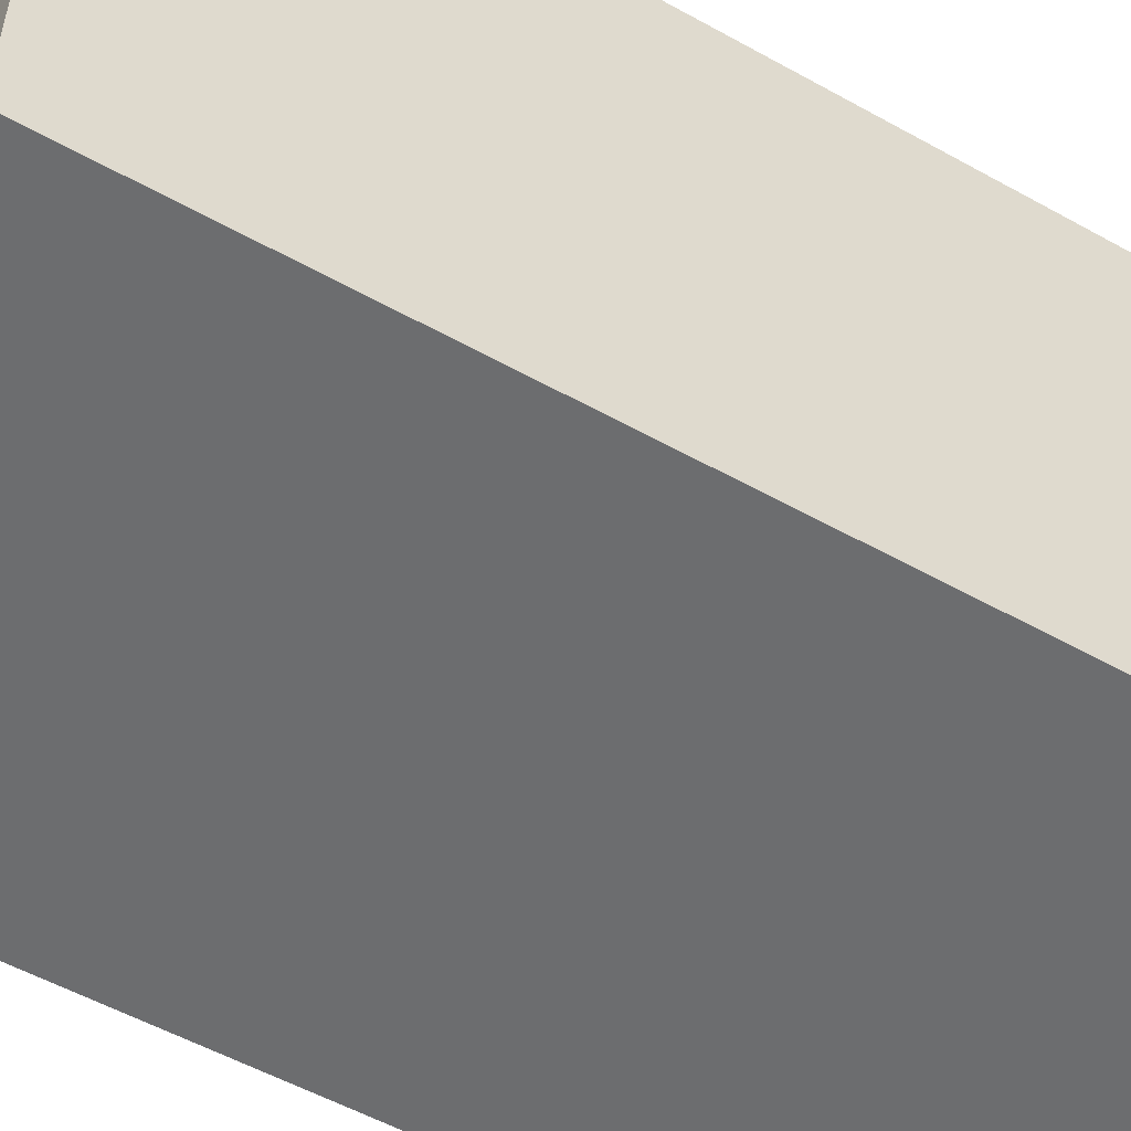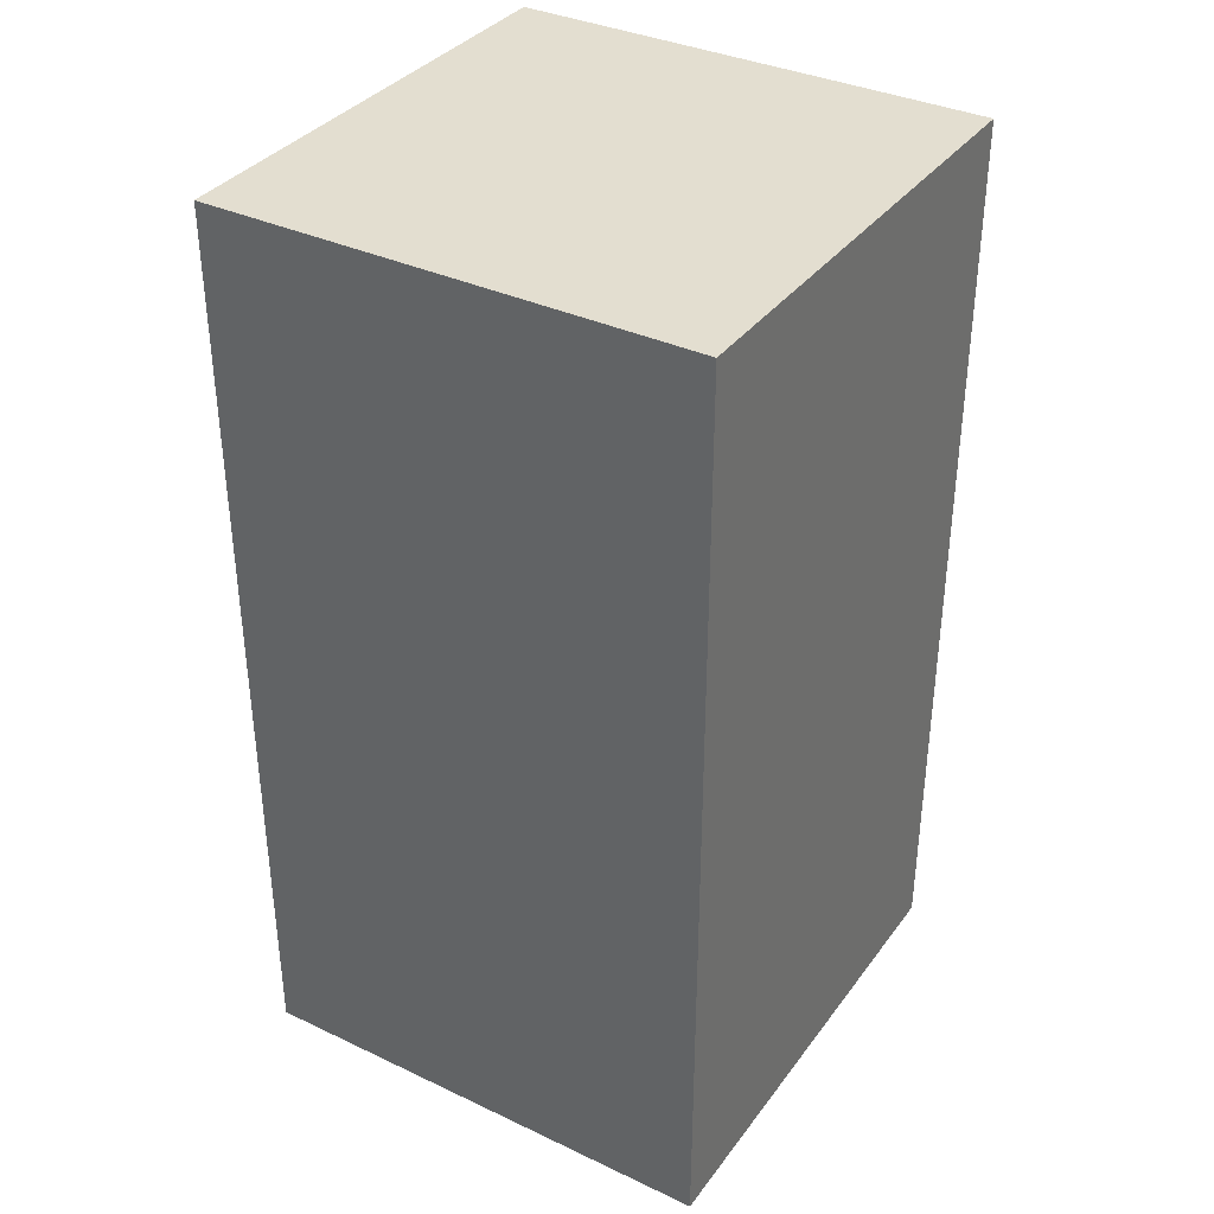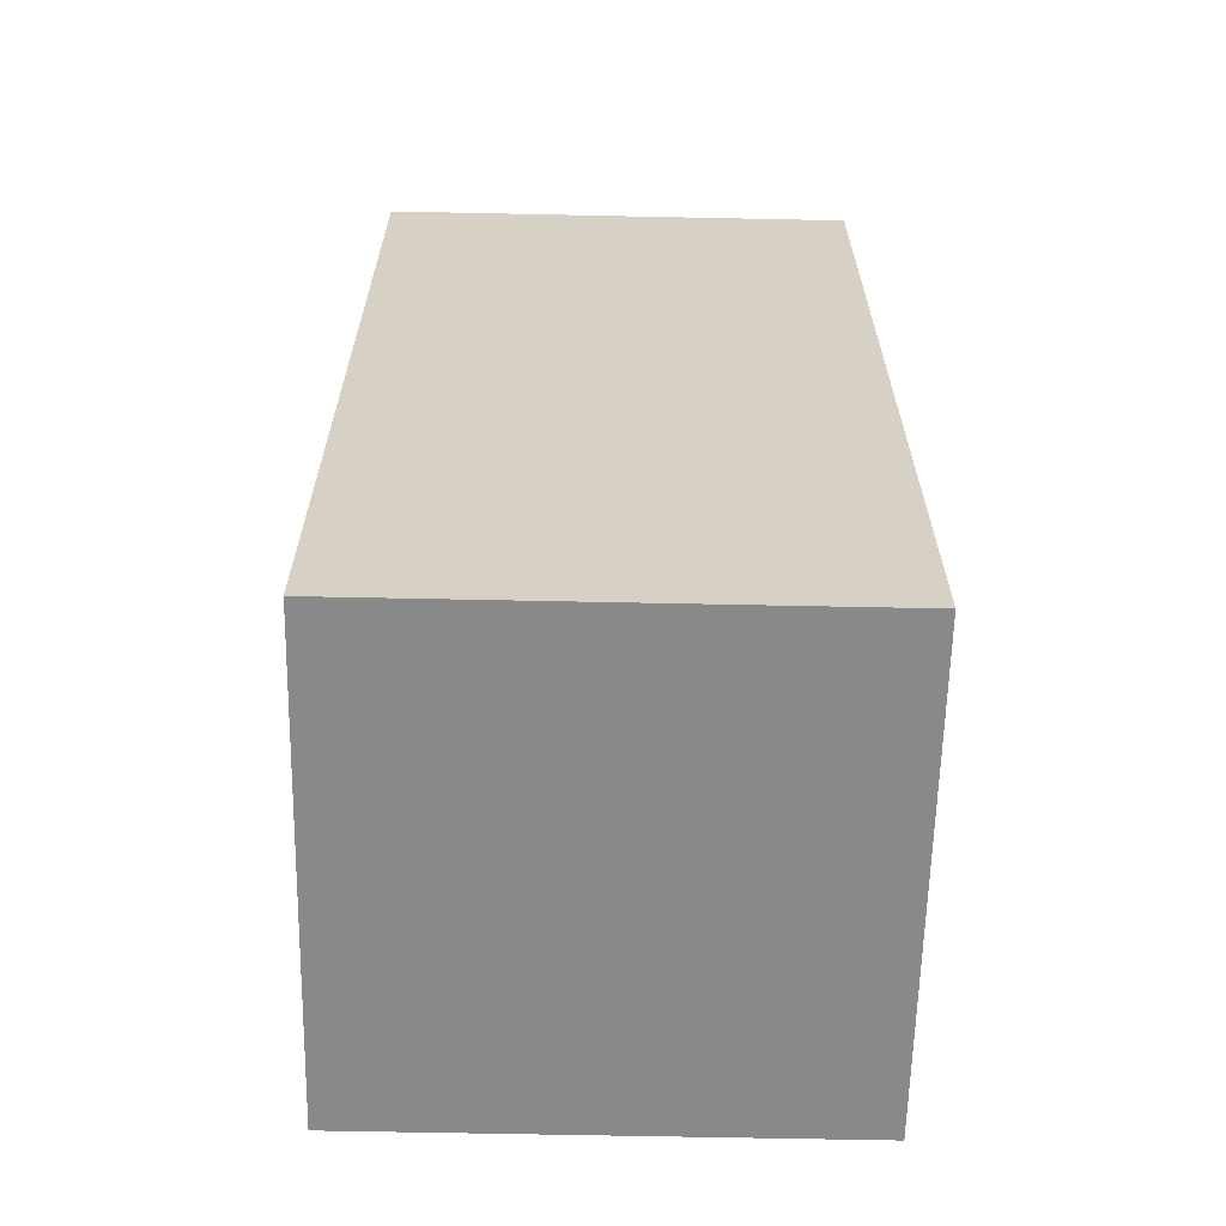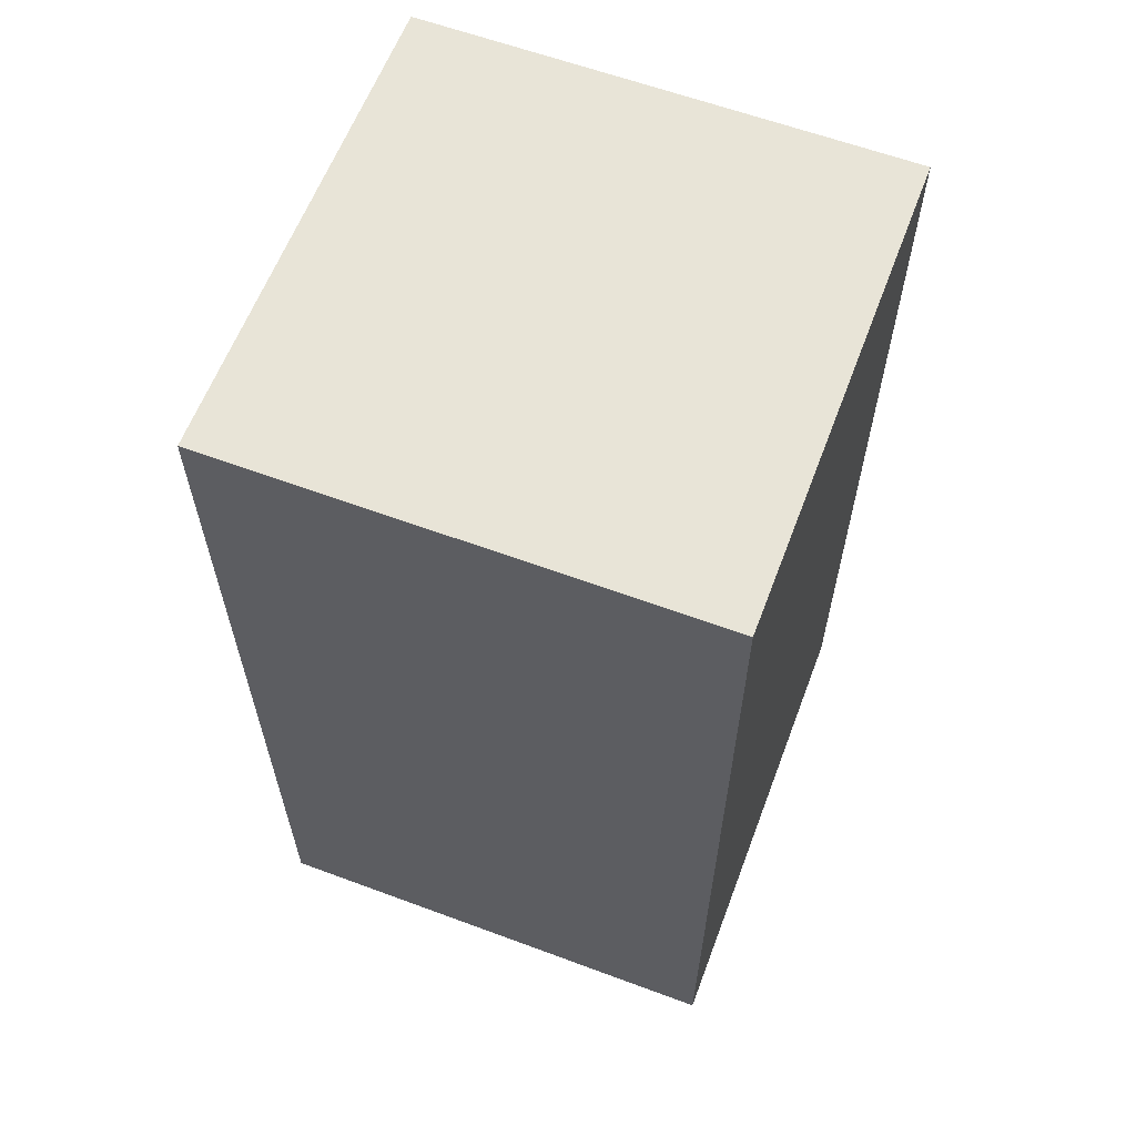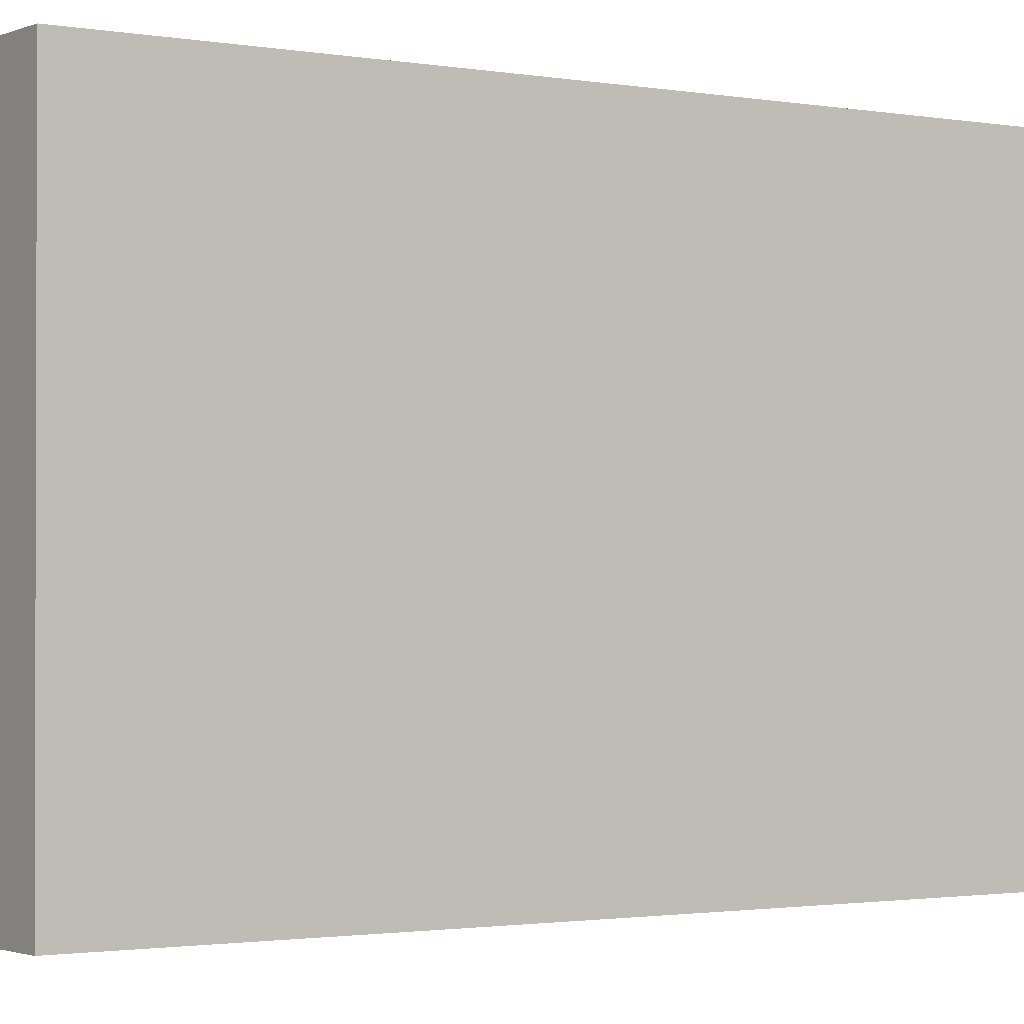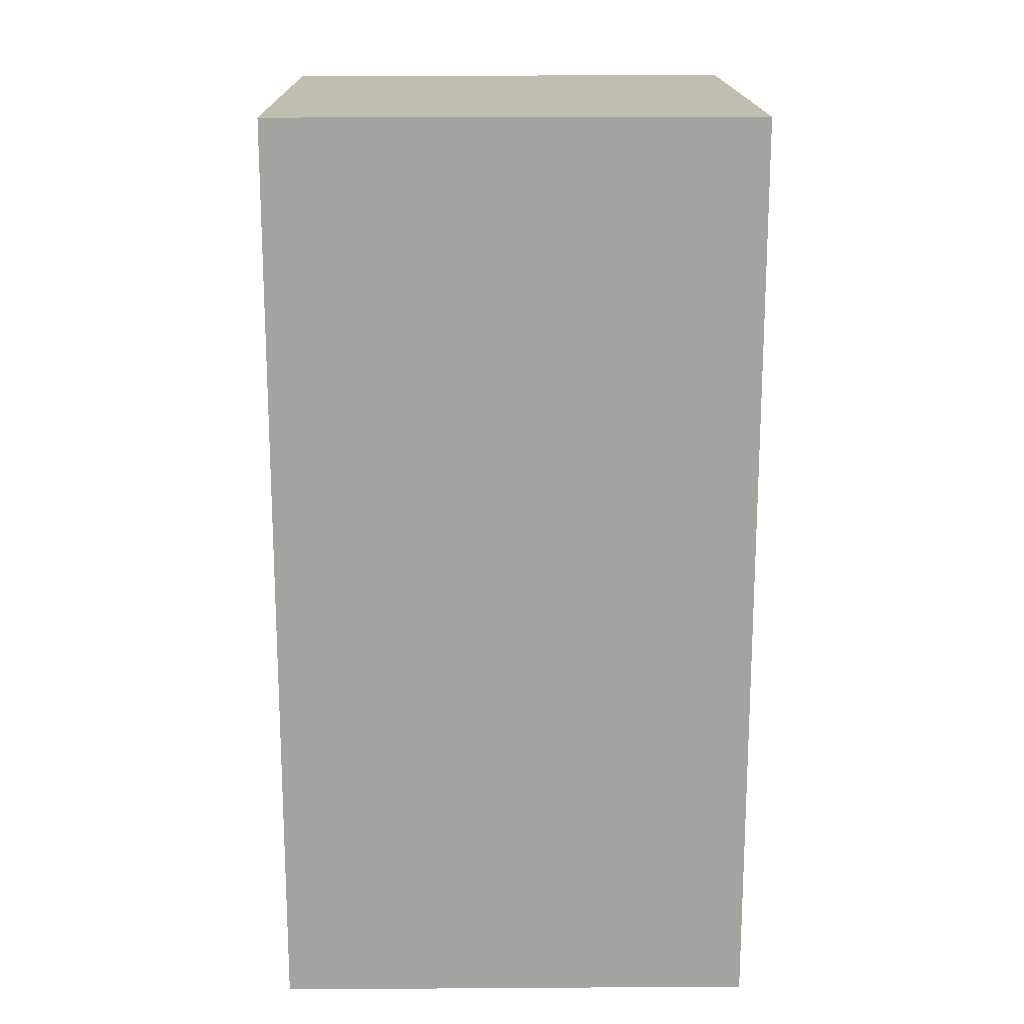
<metadata>
{"format":"obj","ext":"obj","renderer":"f3d","projection":"perspective","resolution":1024,"background":"white","views":[{"elev":-54.0,"azim":59.3,"up":"+Z"},{"elev":35.9,"azim":31.8,"up":"+Y"},{"elev":-63.2,"azim":-91.1,"up":"+Y"},{"elev":61.4,"azim":-69.2,"up":"+Y"},{"elev":-1.5,"azim":-124.1,"up":"+Z"},{"elev":17.0,"azim":179.4,"up":"+Y"}]}
</metadata>
<code>
o 立方体
v -1.002 3.061 -0.9981
v -1.002 5.061 -0.9981
v 0.9981 3.061 -1.002
v 0.9981 5.061 -1.002
v -0.9981 3.061 1.002
v -0.9981 5.061 1.002
v 1.002 3.061 0.9981
v 1.002 5.061 0.9981
v -1.002 1.242 -0.9981
v 0.9981 1.242 -1.002
v -0.9981 1.242 1.002
v 1.002 1.242 0.9981
f 2 3 1
f 4 7 3
f 8 5 7
f 6 1 5
f 1 11 5
f 4 6 8
f 12 9 10
f 7 10 3
f 3 9 1
f 5 12 7
f 2 4 3
f 4 8 7
f 8 6 5
f 6 2 1
f 1 9 11
f 4 2 6
f 12 11 9
f 7 12 10
f 3 10 9
f 5 11 12

</code>
